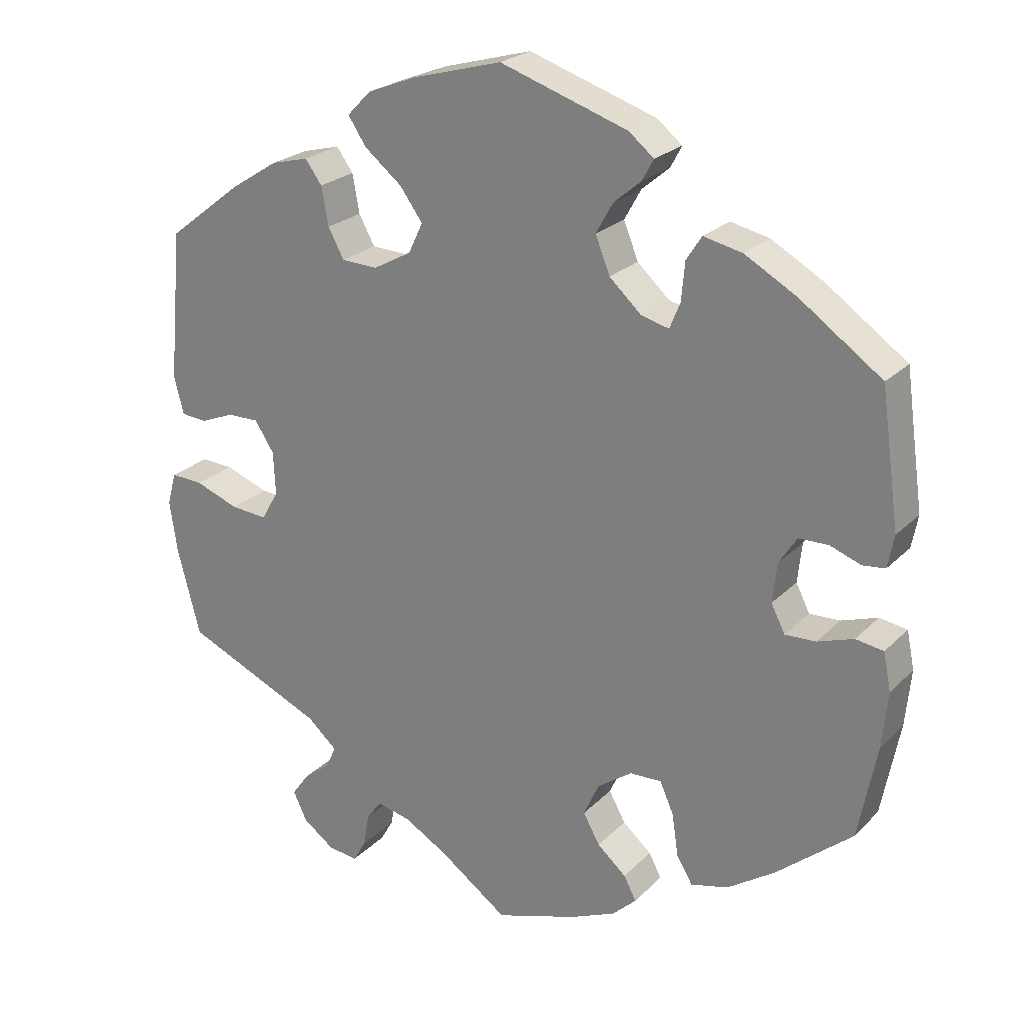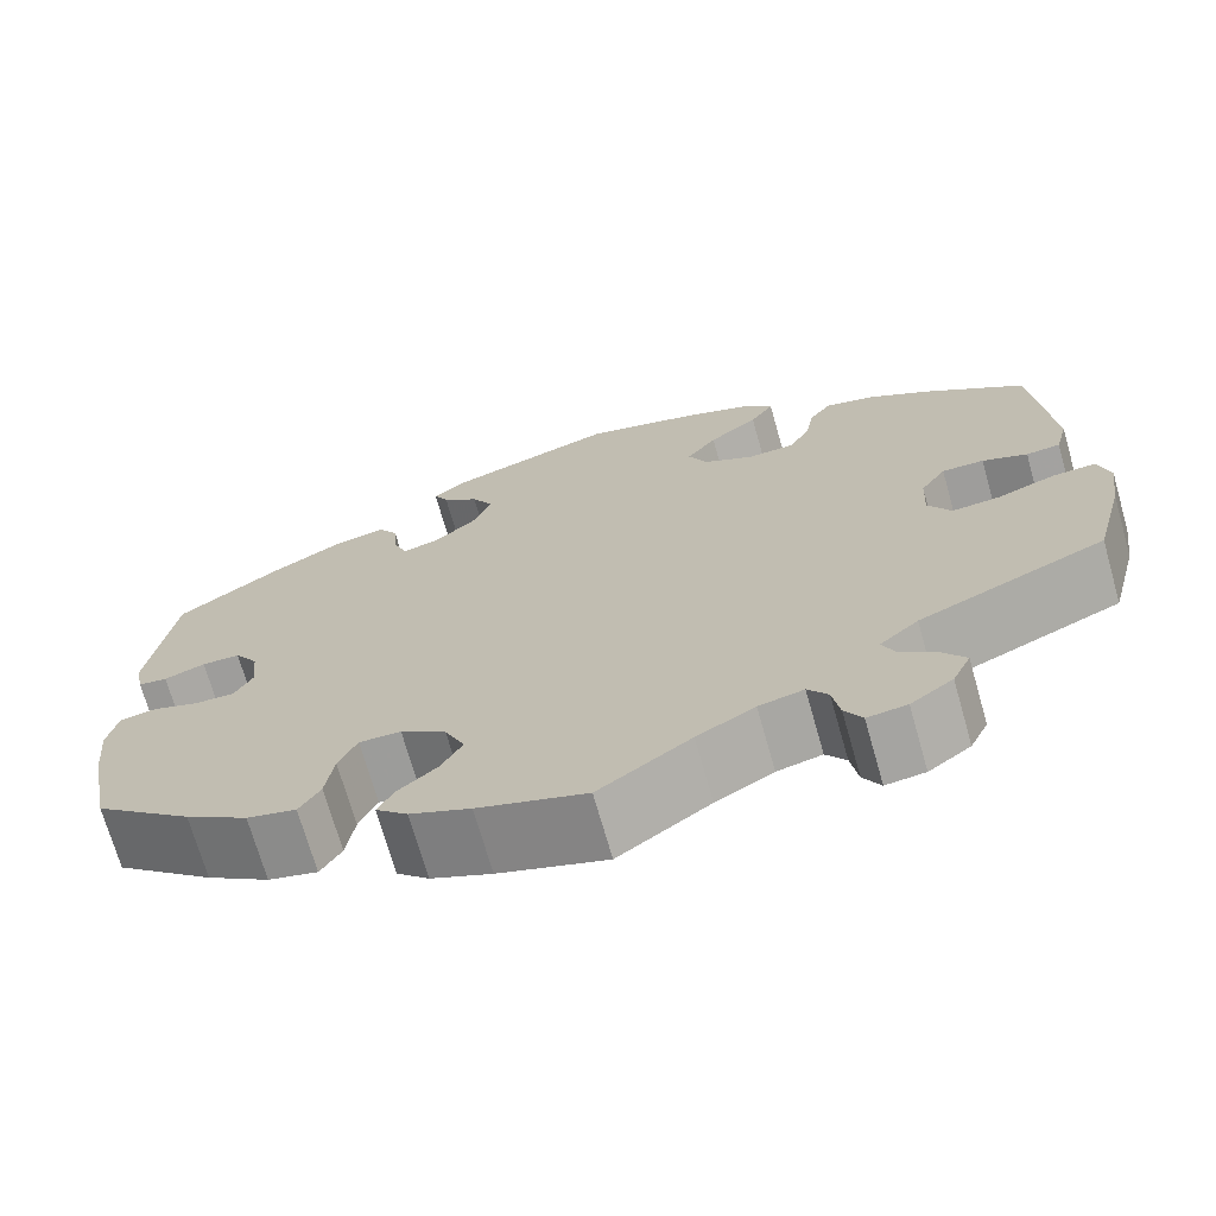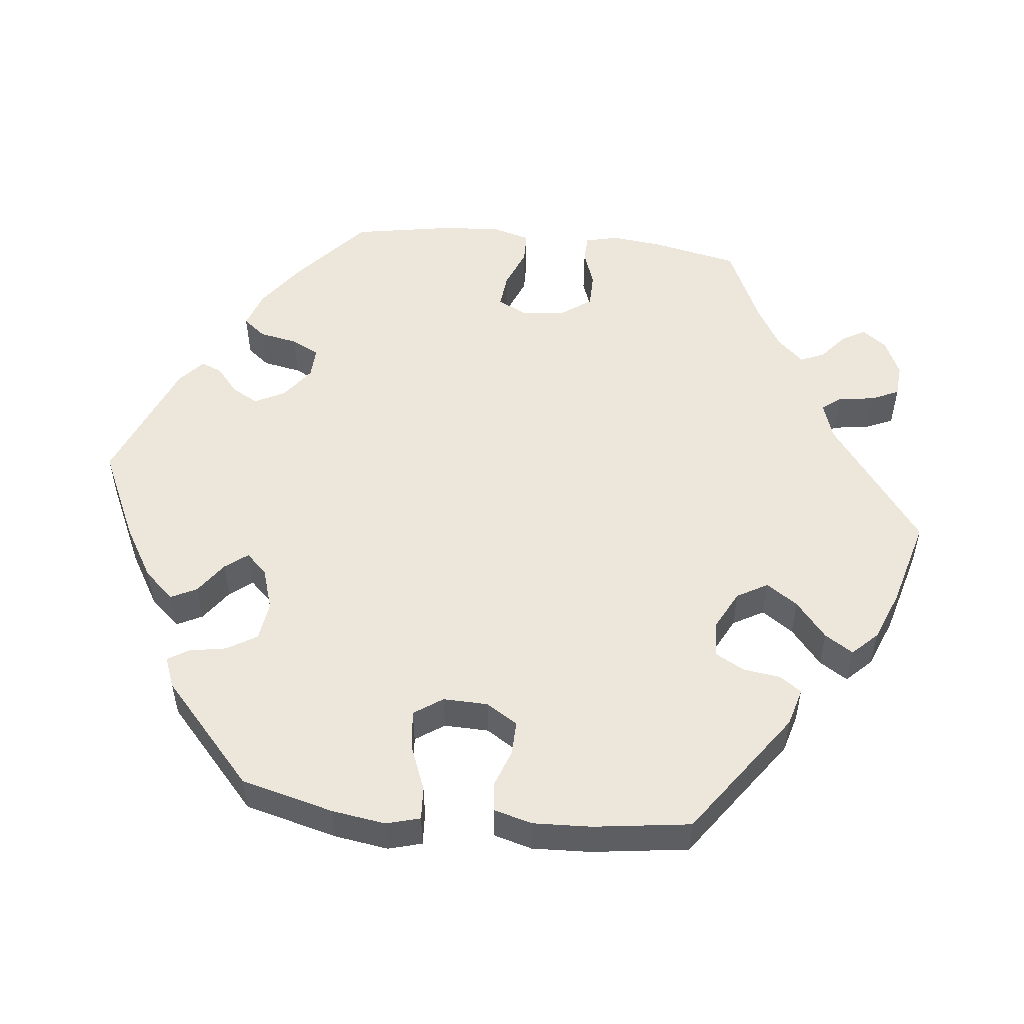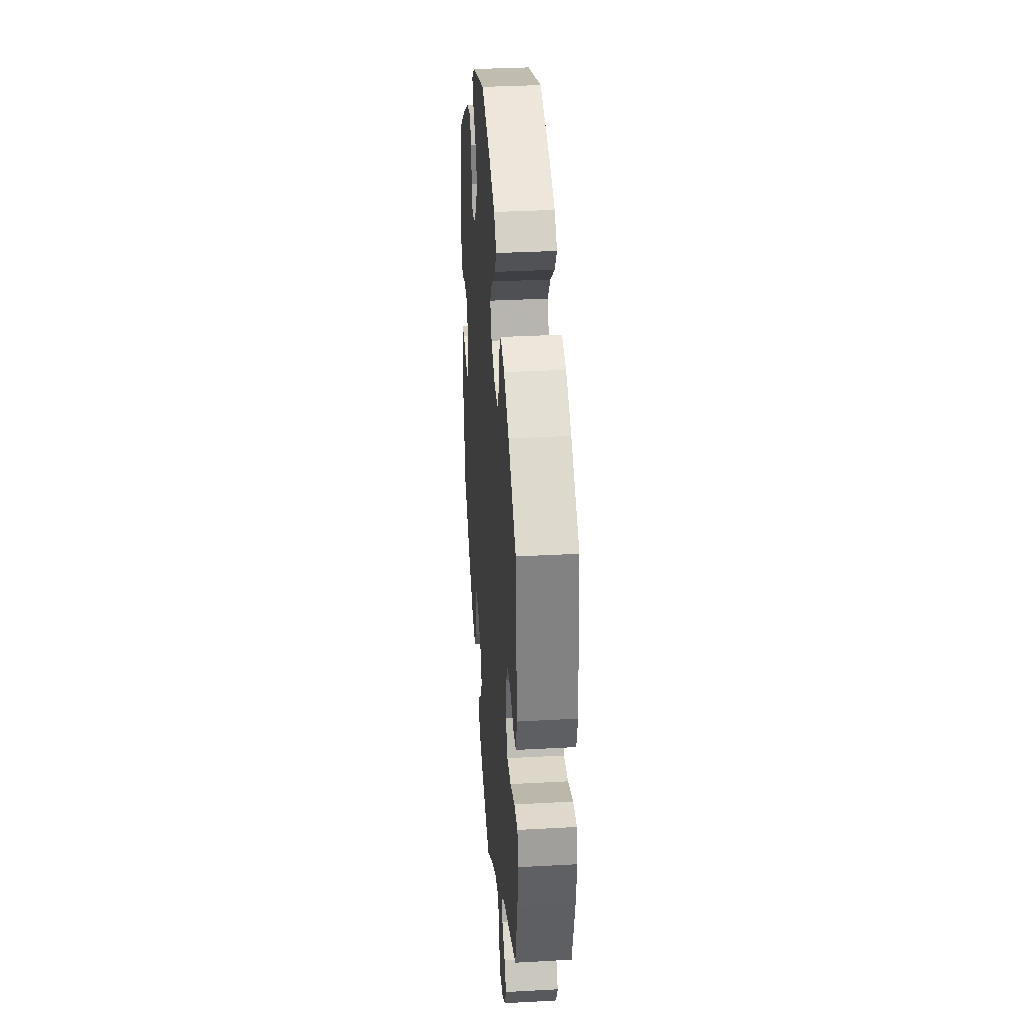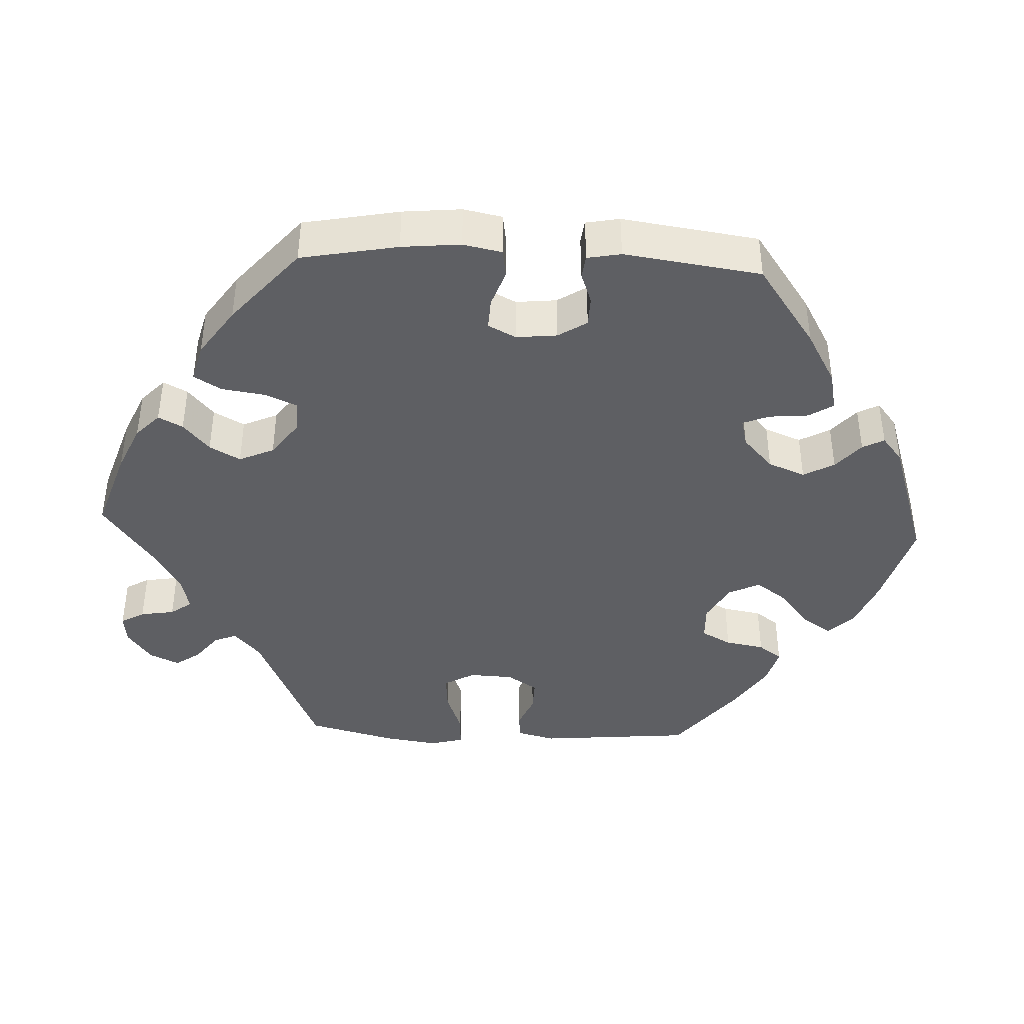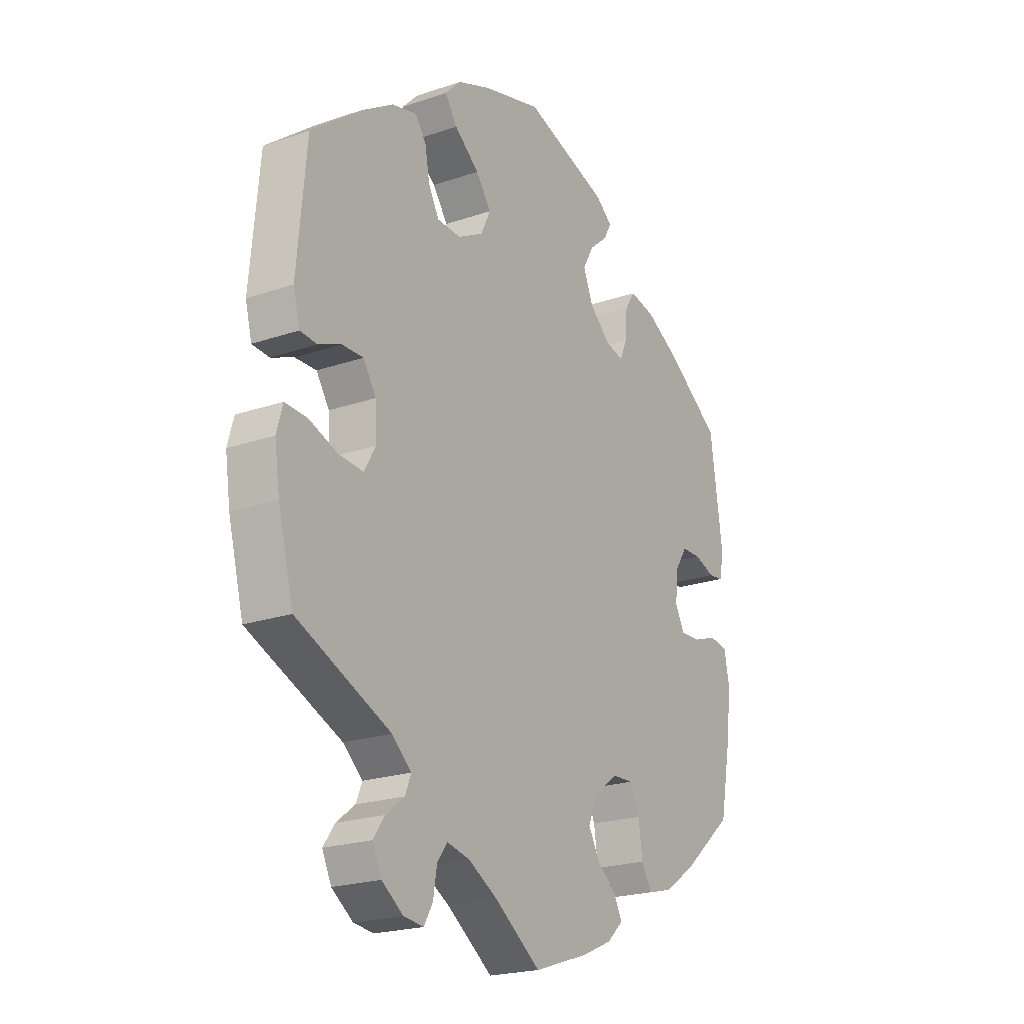
<metadata>
{"format":"obj","ext":"obj","renderer":"f3d","projection":"perspective","resolution":1024,"background":"white","views":[{"elev":23.9,"azim":-147.4,"up":"+Z"},{"elev":-71.0,"azim":15.9,"up":"+Z"},{"elev":52.1,"azim":36.3,"up":"+Y"},{"elev":34.7,"azim":85.8,"up":"+Z"},{"elev":-40.8,"azim":-92.7,"up":"+Y"},{"elev":-21.6,"azim":121.2,"up":"+Z"}]}
</metadata>
<code>
v 0.37 0.07 -0.533
v 0.234 0.07 -0.532
v 0.208 0.07 0.482
v 0.411 0.07 0.057
v -0.478 0.07 0.084
v -0.436 0.07 0.083
v 0.457 0.07 0.056
v -0.219 0.07 -0.519
v 0.36 0.07 0.438
v -0.207 0.07 -0.321
v 0.142 0.07 0.35
v -0.247 0.07 0.32
v 0.458 0.07 -0.087
v -0.207 0.07 0.33
v 0.304 0.07 -0.608
v 0.334 0.07 -0.398
v 0.383 0.07 0.014
v -0.161 0.07 0.372
v -0.282 0.07 -0.425
v 0.242 0.07 -0.58
v -0.555 0.07 0.072
v -0.42 0.07 0.392
v 0.57 0.07 -0.184
v 0.292 0.07 -0.435
v -0.523 0.07 0.068
v -0.14 0.07 0.424
v 0.1 0.07 -0.549
v 0.537 0.07 0.31
v -0.201 0.07 -0.485
v -0.118 0.07 -0.581
v 0.261 0.07 -0.613
v -0.537 0.07 -0.31
v -0.537 0.07 0.31
v -0.52 0.07 -0.033
v 0.581 0.07 -0.109
v -0.404 0.07 -0.014
v 0.521 0.07 -0.064
v -0.184 0.07 0.56
v -0.267 0.07 0.412
v -0.22 0.07 0.531
v 0.272 0.07 0.364
v -0.204 0.07 0.501
v -0.424 0.07 -0.053
v 0.121 0.07 0.394
v -0.262 0.07 0.357
v -0.289 0.07 0.446
v 0.506 0.07 0.036
v -0.563 0.07 -0.175
v -0.253 0.07 -0.319
v 0.38 0.07 -0.048
v 0.35 0.07 -0.575
v 0.537 0.07 -0.31
v -0.345 0.07 0.434
v -0.41 0.07 0.043
v 0.345 0.07 -0.498
v 0.557 0.07 0.093
v 0.212 0.07 -0.502
v 0.129 0.07 0.584
v -0.157 0.07 -0.357
v 0.197 0.07 0.32
v 0.154 0.07 0.439
v -0.571 0.07 -0.093
v -0.164 0.07 0.467
v -0 0.07 -0.62
v 0.305 0.07 -0.467
v -0.428 0.07 -0.402
v -0 0.07 0.62
v -0.564 0.07 0.119
v -0.56 0.07 -0.039
v 0.249 0.07 0.322
v 0.163 0.07 -0.513
v 0.2 0.07 0.556
v -0.359 0.07 -0.449
v 0.405 0.07 -0.091
v -0.135 0.07 -0.406
v -0.273 0.07 -0.364
v -0.184 0.07 -0.552
v 0.306 0.07 0.452
v 0.282 0.07 0.419
v -0.305 0.07 -0.463
v 0.543 0.07 0.039
v 0.568 0.07 -0.062
v -0.468 0.07 -0.051
v 0.429 0.07 0.394
v 0.234 0.07 0.521
v -0.159 0.07 -0.449
v 0.37 -0 -0.533
v 0.234 -0 -0.532
v 0.208 -0 0.482
v 0.411 -0 0.057
v -0.478 -0 0.084
v -0.436 -0 0.083
v 0.457 -0 0.056
v -0.219 -0 -0.519
v 0.36 -0 0.438
v -0.207 -0 -0.321
v 0.142 -0 0.35
v -0.247 -0 0.32
v 0.458 -0 -0.087
v -0.207 -0 0.33
v 0.304 -0 -0.608
v 0.334 -0 -0.398
v 0.383 -0 0.014
v -0.161 -0 0.372
v -0.282 -0 -0.425
v 0.242 -0 -0.58
v -0.555 -0 0.072
v -0.42 -0 0.392
v 0.57 -0 -0.184
v 0.292 -0 -0.435
v -0.523 -0 0.068
v -0.14 -0 0.424
v 0.1 -0 -0.549
v 0.537 -0 0.31
v -0.201 -0 -0.485
v -0.118 -0 -0.581
v 0.261 -0 -0.613
v -0.537 -0 -0.31
v -0.537 -0 0.31
v -0.52 -0 -0.033
v 0.581 -0 -0.109
v -0.404 -0 -0.014
v 0.521 -0 -0.064
v -0.184 -0 0.56
v -0.267 -0 0.412
v -0.22 -0 0.531
v 0.272 -0 0.364
v -0.204 -0 0.501
v -0.424 -0 -0.053
v 0.121 -0 0.394
v -0.262 -0 0.357
v -0.289 -0 0.446
v 0.506 -0 0.036
v -0.563 -0 -0.175
v -0.253 -0 -0.319
v 0.38 -0 -0.048
v 0.35 -0 -0.575
v 0.537 -0 -0.31
v -0.345 -0 0.434
v -0.41 -0 0.043
v 0.345 -0 -0.498
v 0.557 -0 0.093
v 0.212 -0 -0.502
v 0.129 -0 0.584
v -0.157 -0 -0.357
v 0.197 -0 0.32
v 0.154 -0 0.439
v -0.571 -0 -0.093
v -0.164 -0 0.467
v -0 -0 -0.62
v 0.305 -0 -0.467
v -0.428 -0 -0.402
v -0 -0 0.62
v -0.564 -0 0.119
v -0.56 -0 -0.039
v 0.249 -0 0.322
v 0.163 -0 -0.513
v 0.2 -0 0.556
v -0.359 -0 -0.449
v 0.405 -0 -0.091
v -0.135 -0 -0.406
v -0.273 -0 -0.364
v -0.184 -0 -0.552
v 0.306 -0 0.452
v 0.282 -0 0.419
v -0.305 -0 -0.463
v 0.543 -0 0.039
v 0.568 -0 -0.062
v -0.468 -0 -0.051
v 0.429 -0 0.394
v 0.234 -0 0.521
v -0.159 -0 -0.449
f 5 25 21 68
f 6 5 68 33
f 54 6 33 22
f 62 69 34 83
f 62 83 43
f 48 62 43
f 32 48 43
f 66 32 43 36
f 76 19 80 73
f 49 76 73 66
f 77 8 29 86
f 77 86 75
f 27 64 30 77
f 71 27 77 75
f 57 71 75 59
f 15 31 20 2
f 15 2 57
f 51 15 57
f 65 55 1 51
f 65 51 57
f 24 65 57 59
f 35 23 52 16
f 13 37 82 35
f 74 13 35 16
f 50 74 16 24
f 56 81 47 7
f 56 7 4
f 28 56 4
f 84 28 4 17
f 41 79 78 9
f 70 41 9 84
f 72 85 3 61
f 72 61 44
f 58 72 44
f 67 58 44
f 38 67 44 11
f 63 42 40 38
f 26 63 38 11
f 53 46 39 45
f 53 45 12
f 36 54 22 53
f 49 66 36 53
f 10 49 53 12
f 59 10 12 14
f 17 50 24 59
f 70 84 17 59
f 60 70 59
f 60 59 14 18
f 18 26 11 60
f 154 107 111 91
f 119 154 91 92
f 108 119 92 140
f 169 120 155 148
f 129 169 148
f 129 148 134
f 129 134 118
f 122 129 118 152
f 159 166 105 162
f 152 159 162 135
f 172 115 94 163
f 161 172 163
f 163 116 150 113
f 161 163 113 157
f 145 161 157 143
f 88 106 117 101
f 143 88 101
f 143 101 137
f 137 87 141 151
f 143 137 151
f 145 143 151 110
f 102 138 109 121
f 121 168 123 99
f 102 121 99 160
f 110 102 160 136
f 93 133 167 142
f 90 93 142
f 90 142 114
f 103 90 114 170
f 95 164 165 127
f 170 95 127 156
f 147 89 171 158
f 130 147 158
f 130 158 144
f 130 144 153
f 97 130 153 124
f 124 126 128 149
f 97 124 149 112
f 131 125 132 139
f 98 131 139
f 139 108 140 122
f 139 122 152 135
f 98 139 135 96
f 100 98 96 145
f 145 110 136 103
f 145 103 170 156
f 145 156 146
f 104 100 145 146
f 146 97 112 104
f 22 108 139 53
f 53 139 132 46
f 46 132 125 39
f 39 125 131 45
f 45 131 98 12
f 12 98 100 14
f 14 100 104 18
f 18 104 112 26
f 26 112 149 63
f 63 149 128 42
f 42 128 126 40
f 40 126 124 38
f 38 124 153 67
f 67 153 144 58
f 58 144 158 72
f 72 158 171 85
f 85 171 89 3
f 3 89 147 61
f 61 147 130 44
f 44 130 97 11
f 11 97 146 60
f 60 146 156 70
f 70 156 127 41
f 41 127 165 79
f 79 165 164 78
f 78 164 95 9
f 9 95 170 84
f 84 170 114 28
f 28 114 142 56
f 56 142 167 81
f 81 167 133 47
f 47 133 93 7
f 7 93 90 4
f 4 90 103 17
f 17 103 136 50
f 50 136 160 74
f 74 160 99 13
f 13 99 123 37
f 37 123 168 82
f 82 168 121 35
f 35 121 109 23
f 23 109 138 52
f 52 138 102 16
f 16 102 110 24
f 24 110 151 65
f 65 151 141 55
f 55 141 87 1
f 1 87 137 51
f 51 137 101 15
f 15 101 117 31
f 31 117 106 20
f 20 106 88 2
f 2 88 143 57
f 57 143 157 71
f 71 157 113 27
f 27 113 150 64
f 64 150 116 30
f 30 116 163 77
f 77 163 94 8
f 8 94 115 29
f 29 115 172 86
f 86 172 161 75
f 75 161 145 59
f 59 145 96 10
f 10 96 135 49
f 49 135 162 76
f 76 162 105 19
f 19 105 166 80
f 80 166 159 73
f 73 159 152 66
f 66 152 118 32
f 32 118 134 48
f 48 134 148 62
f 62 148 155 69
f 69 155 120 34
f 34 120 169 83
f 83 169 129 43
f 43 129 122 36
f 36 122 140 54
f 54 140 92 6
f 6 92 91 5
f 5 91 111 25
f 25 111 107 21
f 21 107 154 68
f 68 154 119 33
f 33 119 108 22

</code>
